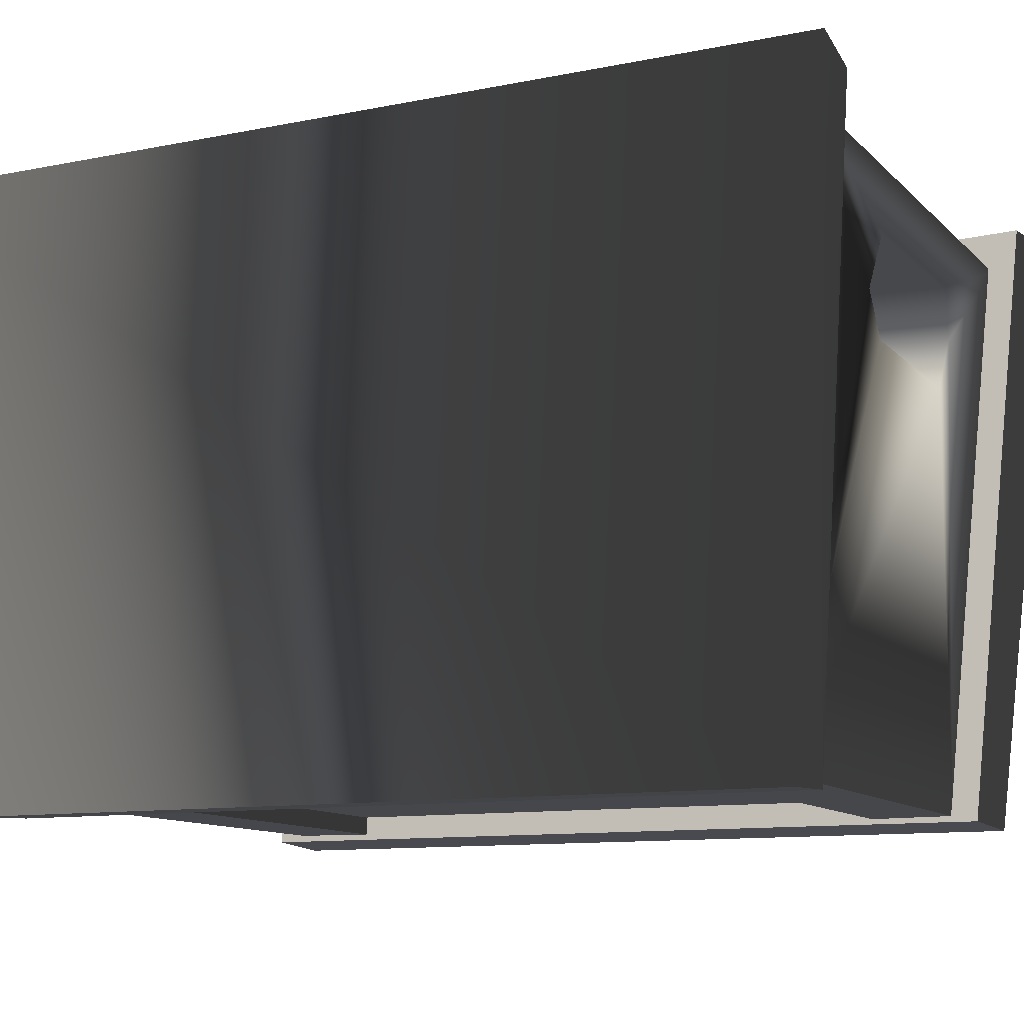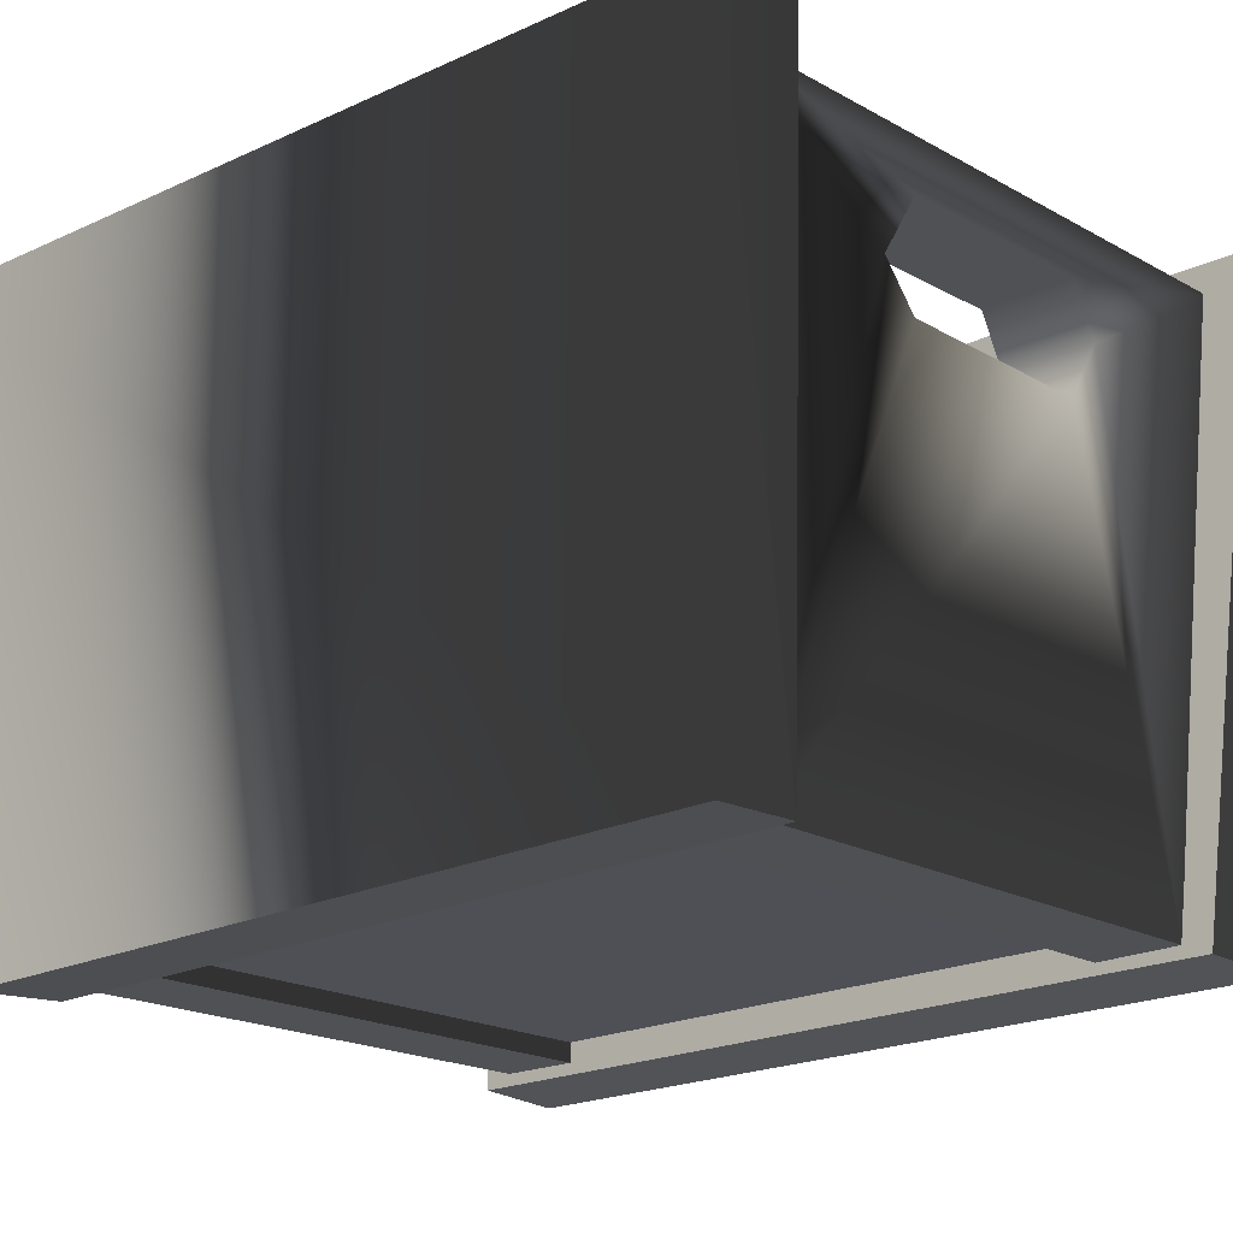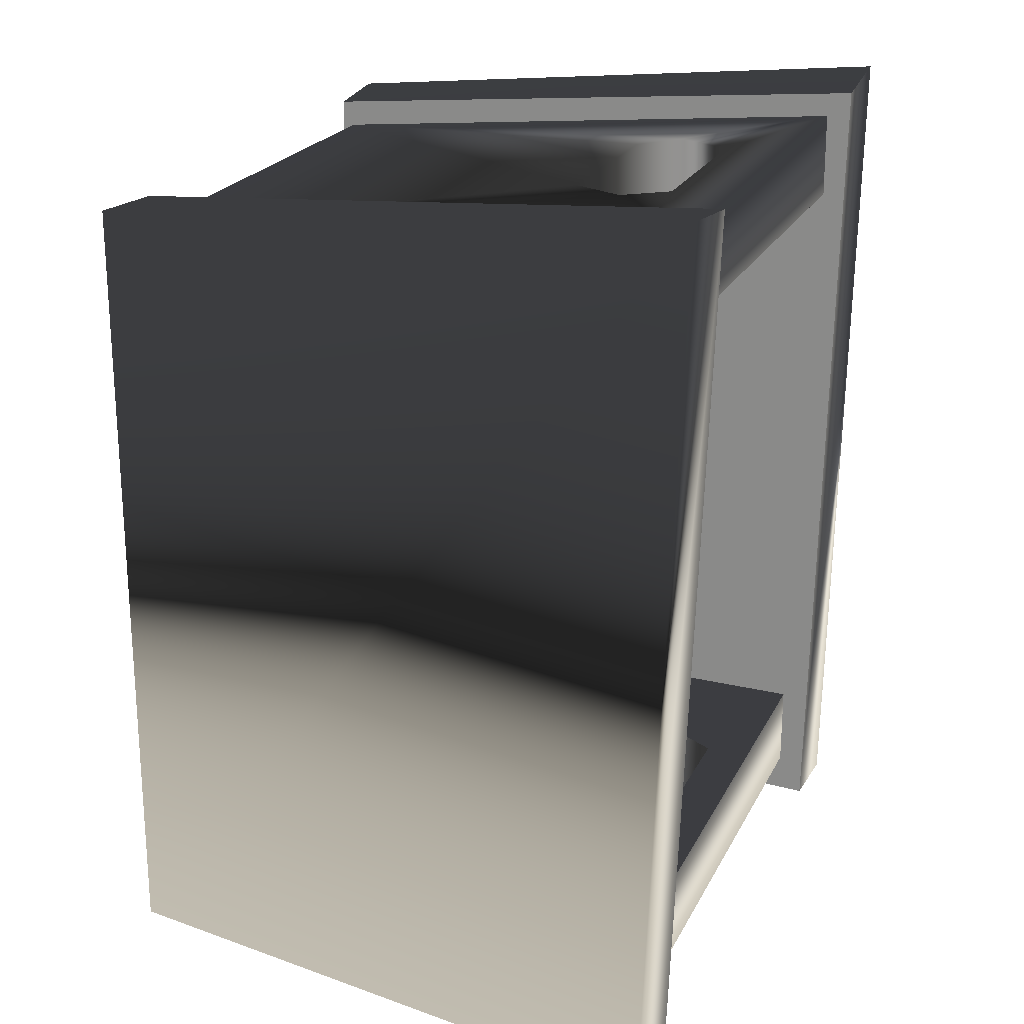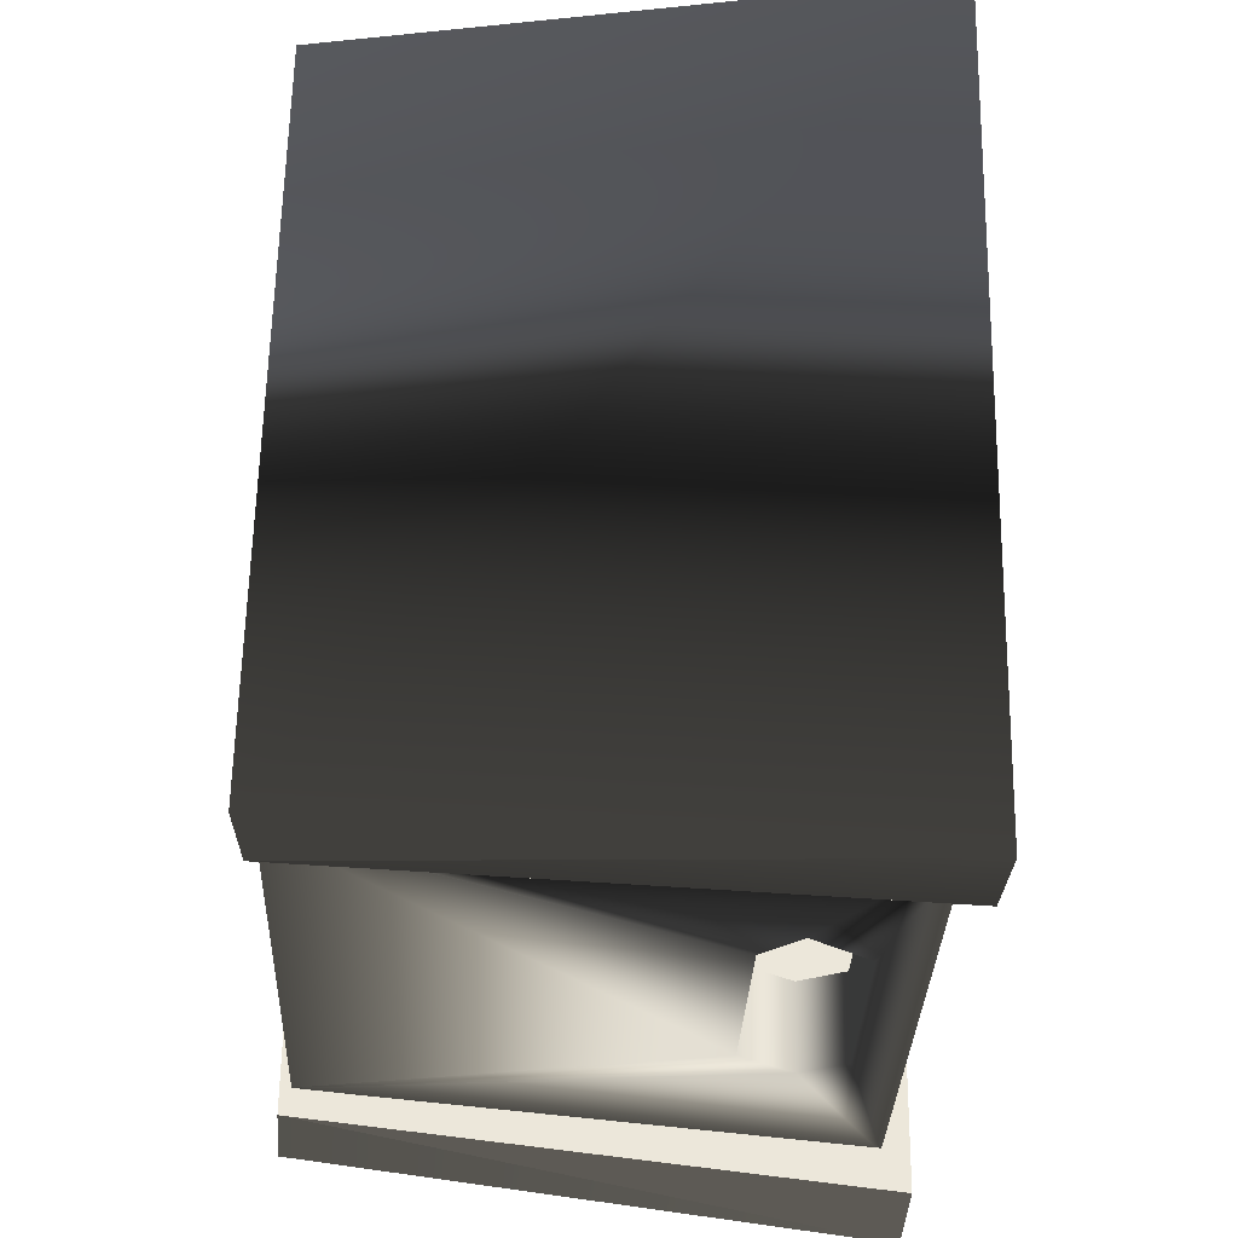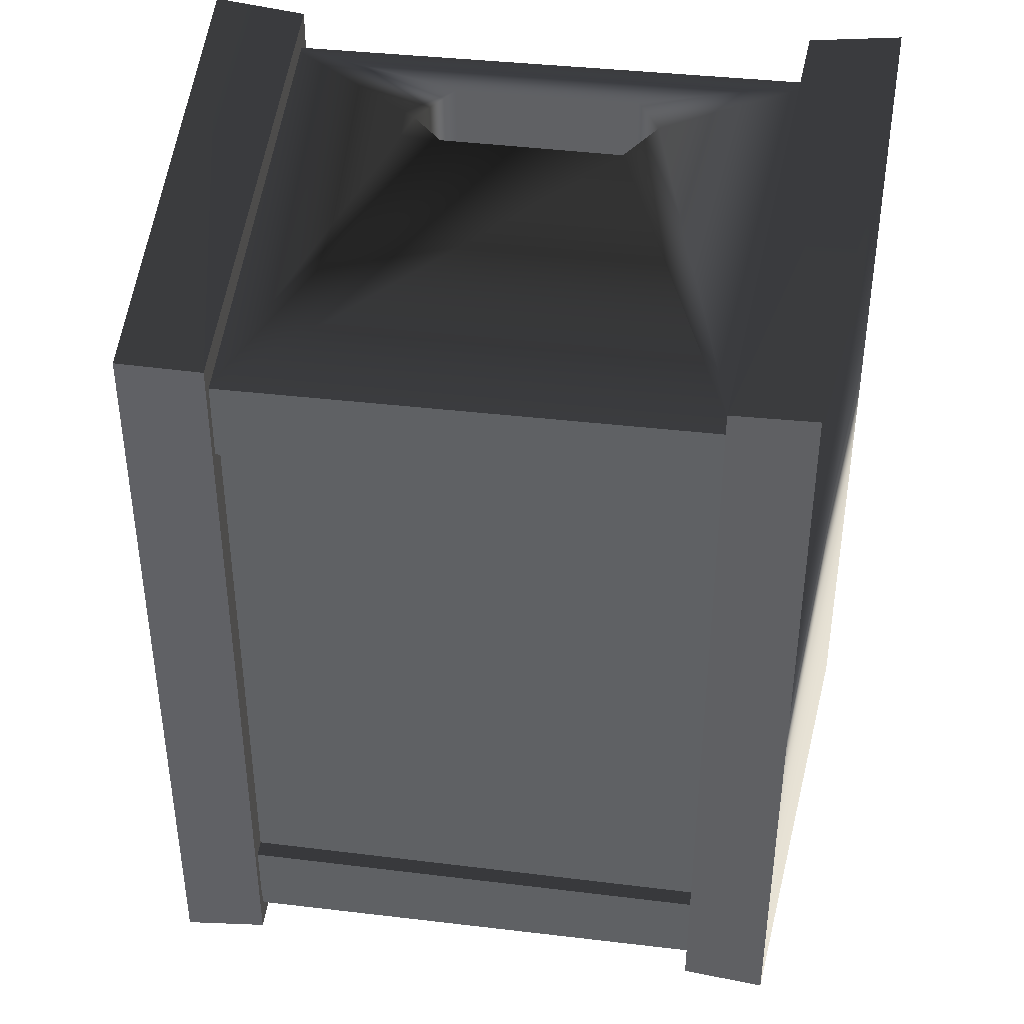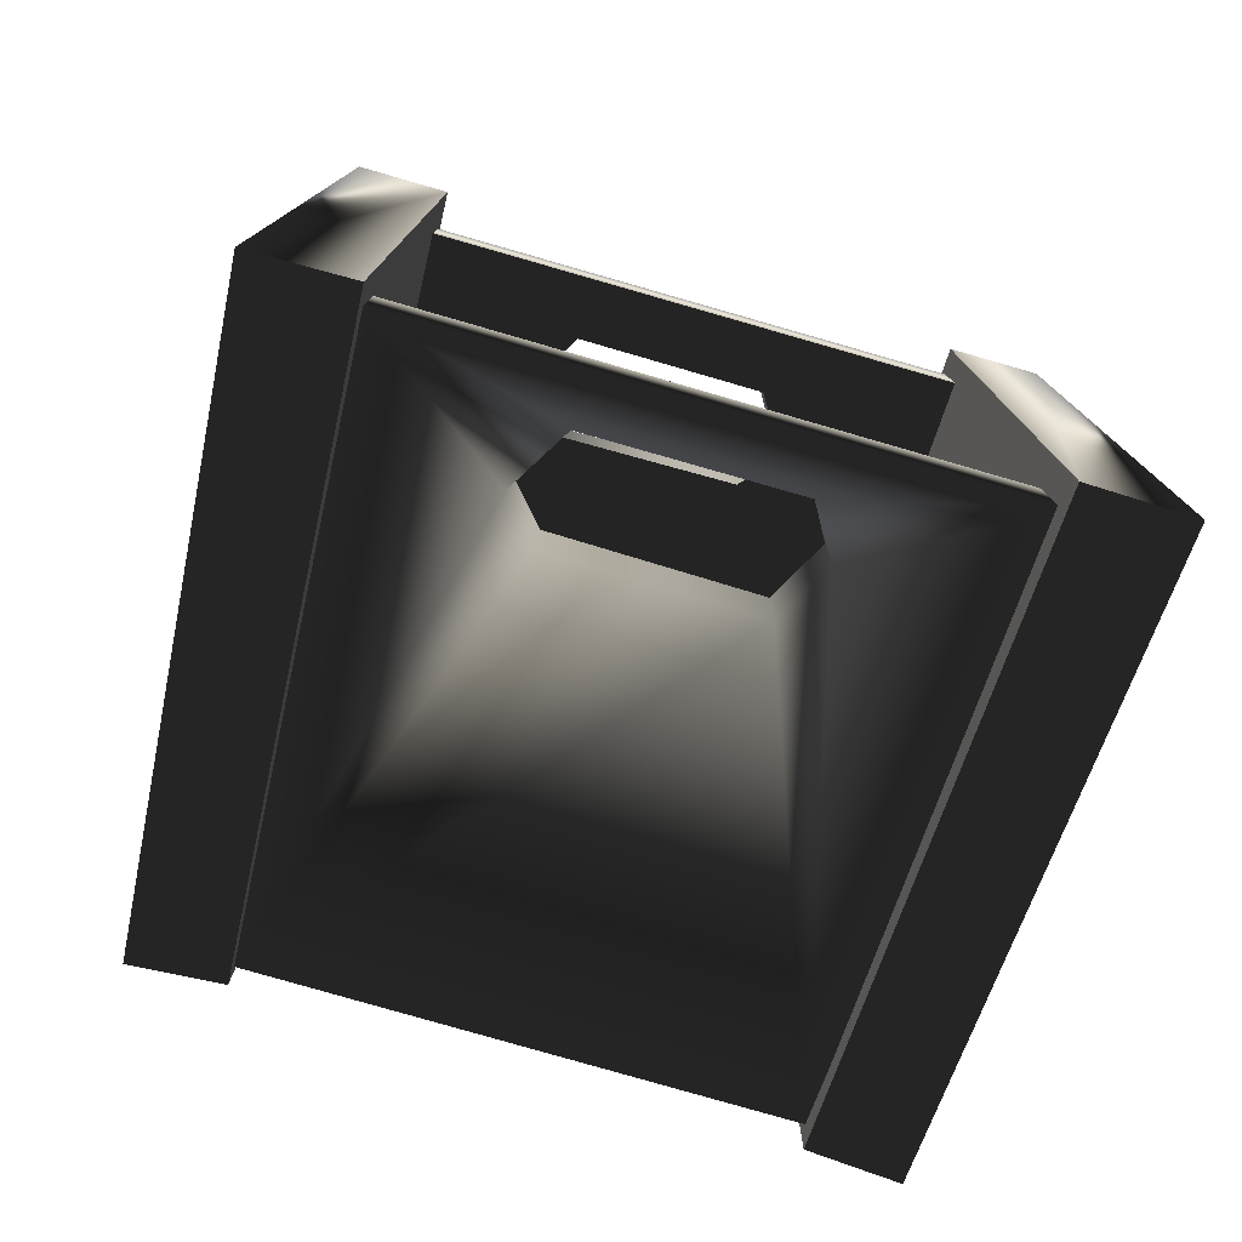
<metadata>
{"format":"obj","ext":"obj","renderer":"f3d","projection":"perspective","resolution":1024,"background":"white","views":[{"elev":-10.8,"azim":-65.4,"up":"+Y"},{"elev":-19.5,"azim":133.4,"up":"+Y"},{"elev":22.3,"azim":110.6,"up":"+Z"},{"elev":-33.4,"azim":87.9,"up":"+Z"},{"elev":40.1,"azim":8.7,"up":"+Z"},{"elev":-79.0,"azim":164.0,"up":"+Z"}]}
</metadata>
<code>
v -0.3712 0.5688 -0.4534
v -0.2733 0.5695 -0.4413
v -0.2358 -0.01881 -0.3889
v 0.2554 0.01096 0.3268
v -0.2483 0.0115 0.3241
v -0.2481 0.01096 -0.3008
v 0.2554 0.01096 -0.3008
v -0.2533 0.064 0.3234
v 0.2603 0.06346 0.3241
v 0.2603 0.06346 -0.2978
v -0.253 0.06346 -0.2978
v 0.2608 -0.008124 0.2931
v 0.1386 0.4515 0.3269
v 0.3023 0.5598 0.3334
v 0.3023 0.5598 0.3334
v 0.1386 0.4515 0.3269
v 0.1125 0.4976 0.3286
v 0.3023 0.5598 0.3334
v 0.1125 0.4976 0.3286
v -0.08558 0.4972 0.3275
v 0.3023 0.5598 0.3334
v -0.08558 0.4972 0.3275
v -0.2842 0.5605 0.3291
v -0.2842 0.5605 0.3291
v -0.08558 0.4972 0.3275
v -0.1213 0.4376 0.325
v -0.2842 0.5605 0.3291
v -0.1213 0.4376 0.325
v -0.2432 -0.007622 0.2928
v -0.2432 -0.007622 0.2928
v -0.1213 0.4376 0.325
v -0.0862 0.3984 0.3237
v -0.2432 -0.007622 0.2928
v -0.0862 0.3984 0.3237
v 0.1071 0.396 0.3245
v 0.1071 0.396 0.3245
v 0.2608 -0.008124 0.2931
v -0.2432 -0.007622 0.2928
v 0.1071 0.396 0.3245
v 0.1386 0.4515 0.3269
v 0.2608 -0.008124 0.2931
v -0.2407 -0.008124 -0.2806
v -0.1183 0.4515 -0.302
v -0.282 0.5434 -0.3089
v -0.282 0.5434 -0.3089
v -0.1183 0.4515 -0.302
v -0.09224 0.4976 -0.3036
v -0.282 0.5434 -0.3089
v -0.09224 0.4976 -0.3036
v 0.1059 0.4972 -0.3025
v -0.282 0.5434 -0.3089
v 0.1059 0.4972 -0.3025
v 0.2975 0.5441 -0.3046
v 0.2975 0.5441 -0.3046
v 0.1059 0.4972 -0.3025
v 0.1415 0.4376 -0.3001
v 0.2975 0.5441 -0.3046
v 0.1415 0.4376 -0.3001
v 0.2563 -0.007622 -0.2803
v 0.2563 -0.007622 -0.2803
v 0.1415 0.4376 -0.3001
v 0.1065 0.3984 -0.2988
v 0.2563 -0.007622 -0.2803
v 0.1065 0.3984 -0.2988
v -0.08806 0.396 -0.2995
v -0.08806 0.396 -0.2995
v -0.2407 -0.008124 -0.2806
v 0.2563 -0.007622 -0.2803
v -0.08806 0.396 -0.2995
v -0.1183 0.4515 -0.302
v -0.2407 -0.008124 -0.2806
v -0.08768 0.3938 -0.3897
v 0.2516 -0.006951 -0.3585
v -0.2355 -0.007454 -0.3618
v -0.2358 -0.01881 0.3982
v -0.3209 -0.0232 0.4029
v -0.3209 -0.0232 -0.3942
v -0.3209 -0.0232 -0.3942
v -0.2358 -0.01881 -0.3889
v -0.2358 -0.01881 0.3982
v -0.2358 -0.01881 -0.3889
v -0.2733 0.5695 -0.4413
v -0.2736 0.5859 0.4461
v -0.2736 0.5859 0.4461
v -0.2358 -0.01881 0.3982
v 0.2516 -0.006951 -0.3585
v 0.2563 -0.007622 -0.2803
v -0.2407 -0.008124 -0.2806
v -0.2355 -0.007454 -0.3618
v 0.2489 -0.01345 -0.3862
v 0.334 -0.01784 -0.3909
v 0.334 -0.01784 0.4062
v 0.334 -0.01784 0.4062
v 0.2489 -0.01345 0.4009
v 0.2489 -0.01345 -0.3862
v 0.2489 -0.01345 0.4009
v 0.2861 0.5972 0.4533
v 0.2864 0.5649 -0.4341
v 0.2864 0.5649 -0.4341
v 0.2489 -0.01345 -0.3862
v -0.2384 -0.006951 0.371
v -0.2432 -0.007622 0.2928
v 0.2608 -0.008124 0.2931
v 0.2557 -0.007454 0.3743
v 0.2489 -0.01345 -0.3862
v 0.2864 0.5649 -0.4341
v 0.3843 0.5641 -0.4456
v 0.3839 0.5965 0.4653
v 0.2861 0.5972 0.4533
v 0.2489 -0.01345 0.4009
v 0.2861 0.5972 0.4533
v 0.2864 0.5649 -0.4341
v 0.2489 -0.01345 0.4009
v 0.334 -0.01784 0.4062
v 0.334 -0.01784 -0.3909
v 0.2489 -0.01345 -0.3862
v 0.1415 0.4376 -0.3001
v 0.1059 0.4972 -0.3025
v 0.1062 0.495 -0.3927
v 0.1419 0.4355 -0.3902
v 0.2959 0.5437 -0.3936
v 0.2516 -0.006951 -0.3585
v -0.28 0.543 -0.3979
v -0.282 0.5434 -0.3089
v 0.2975 0.5441 -0.3046
v -0.09224 0.4976 -0.3036
v -0.09185 0.4955 -0.3937
v -0.2355 -0.007454 -0.3618
v -0.118 0.4493 -0.3921
v -0.1183 0.4515 -0.302
v -0.08806 0.396 -0.2995
v -0.2355 -0.007454 -0.3618
v 0.1065 0.3984 -0.2988
v 0.1069 0.3962 -0.3889
v 0.2516 -0.006951 -0.3585
v 0.2516 -0.006951 -0.3585
v 0.2557 -0.007454 0.3743
v 0.3003 0.5595 0.4224
v 0.1382 0.4493 0.417
v 0.1121 0.4955 0.4187
v -0.08596 0.495 0.4176
v -0.08558 0.4972 0.3275
v -0.1213 0.4376 0.325
v -0.2827 0.5602 0.4181
v -0.1216 0.4355 0.4151
v -0.2842 0.5605 0.3291
v 0.3023 0.5598 0.3334
v -0.2384 -0.006951 0.371
v 0.1067 0.3938 0.4146
v -0.2384 -0.006951 0.371
v 0.2557 -0.007454 0.3743
v -0.2384 -0.006951 0.371
v -0.08659 0.3962 0.4138
v -0.2384 -0.006951 0.371
v 0.2557 -0.007454 0.3743
v -0.0862 0.3984 0.3237
v 0.1071 0.396 0.3245
v 0.1386 0.4515 0.3269
v 0.1125 0.4976 0.3286
v -0.2358 -0.01881 0.3982
v -0.2736 0.5859 0.4461
v -0.3715 0.5852 0.4575
v -0.3209 -0.0232 0.4029
v -0.2358 -0.01881 0.3982
v -0.3209 -0.0232 -0.3942
v -0.2358 -0.01881 -0.3889
v -0.2736 0.5859 0.4461
v -0.2733 0.5695 -0.4413
g 6HU_GARRISON_FARM_CRATE
o 6HU_GARRISON_FARM_CRATE0
f 1 2 3
f 4 5 6
f 6 7 4
f 8 9 10
f 10 11 8
f 12 13 14
f 15 16 17
f 18 19 20
f 21 22 23
f 24 25 26
f 27 28 29
f 30 31 32
f 33 34 35
f 36 37 38
f 39 40 41
f 42 43 44
f 45 46 47
f 48 49 50
f 51 52 53
f 54 55 56
f 57 58 59
f 60 61 62
f 63 64 65
f 66 67 68
f 69 70 71
f 72 73 74
f 75 76 77
f 78 79 80
f 81 82 83
f 84 85 81
f 86 87 88
f 89 86 88
f 90 91 92
f 93 94 95
f 96 97 98
f 99 100 96
f 101 102 103
f 104 101 103
f 105 106 107
f 108 109 110
f 111 108 107
f 107 112 111
f 113 114 108
f 108 114 115
f 115 107 108
f 107 115 116
f 117 118 119
f 119 120 117
f 121 120 119
f 121 122 120
f 123 124 125
f 118 126 127
f 127 119 118
f 123 119 127
f 123 121 119
f 123 125 121
f 128 123 129
f 126 130 129
f 129 127 126
f 123 127 129
f 130 131 72
f 72 129 130
f 72 132 129
f 131 133 134
f 134 72 131
f 135 72 134
f 133 117 120
f 120 134 133
f 136 134 120
f 137 138 139
f 138 140 139
f 138 141 140
f 140 141 142
f 143 142 141
f 144 145 141
f 138 144 141
f 138 146 144
f 138 147 146
f 144 148 145
f 149 150 151
f 152 153 145
f 154 149 153
f 149 155 139
f 141 145 143
f 156 143 145
f 145 153 156
f 157 156 153
f 153 149 157
f 158 157 149
f 149 139 158
f 159 158 139
f 139 140 159
f 142 159 140
f 160 161 162
f 162 163 164
f 163 162 1
f 1 165 163
f 166 165 1
f 162 167 168
f 168 1 162

</code>
